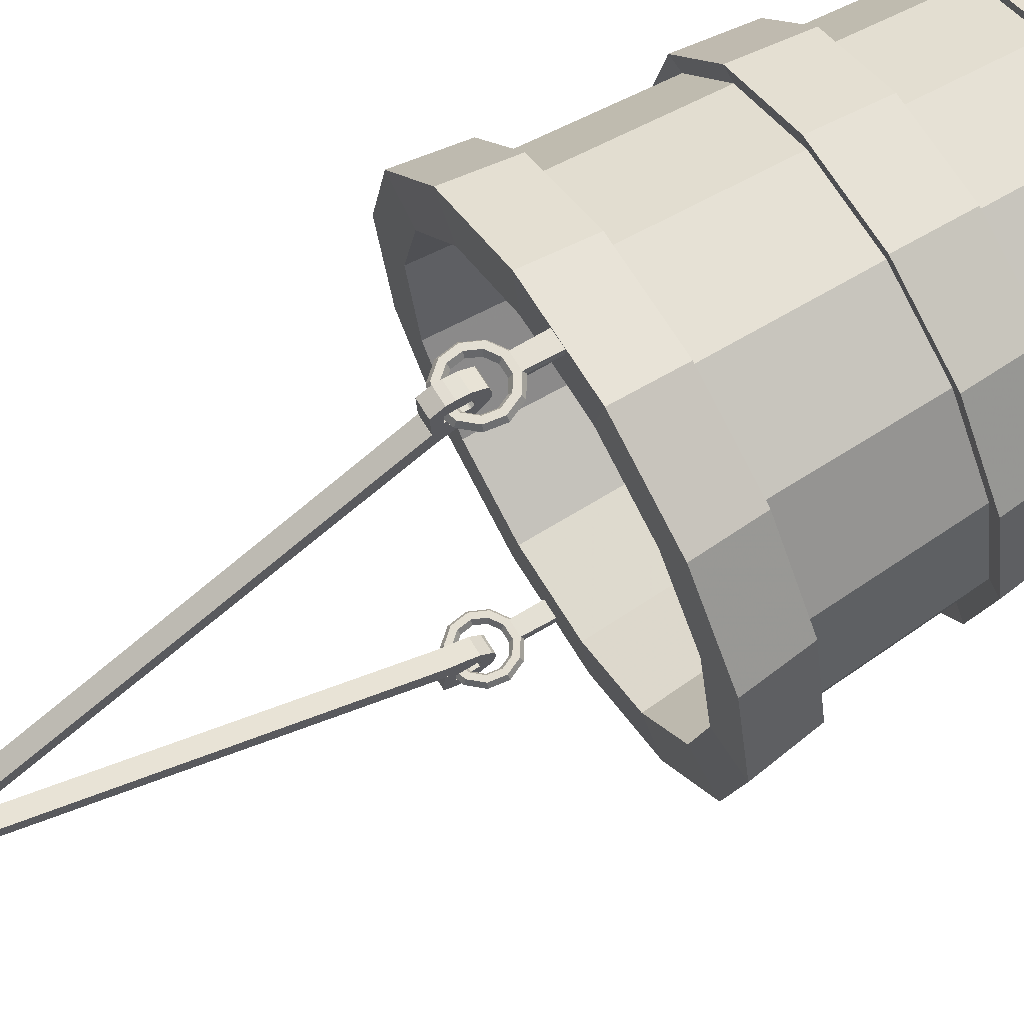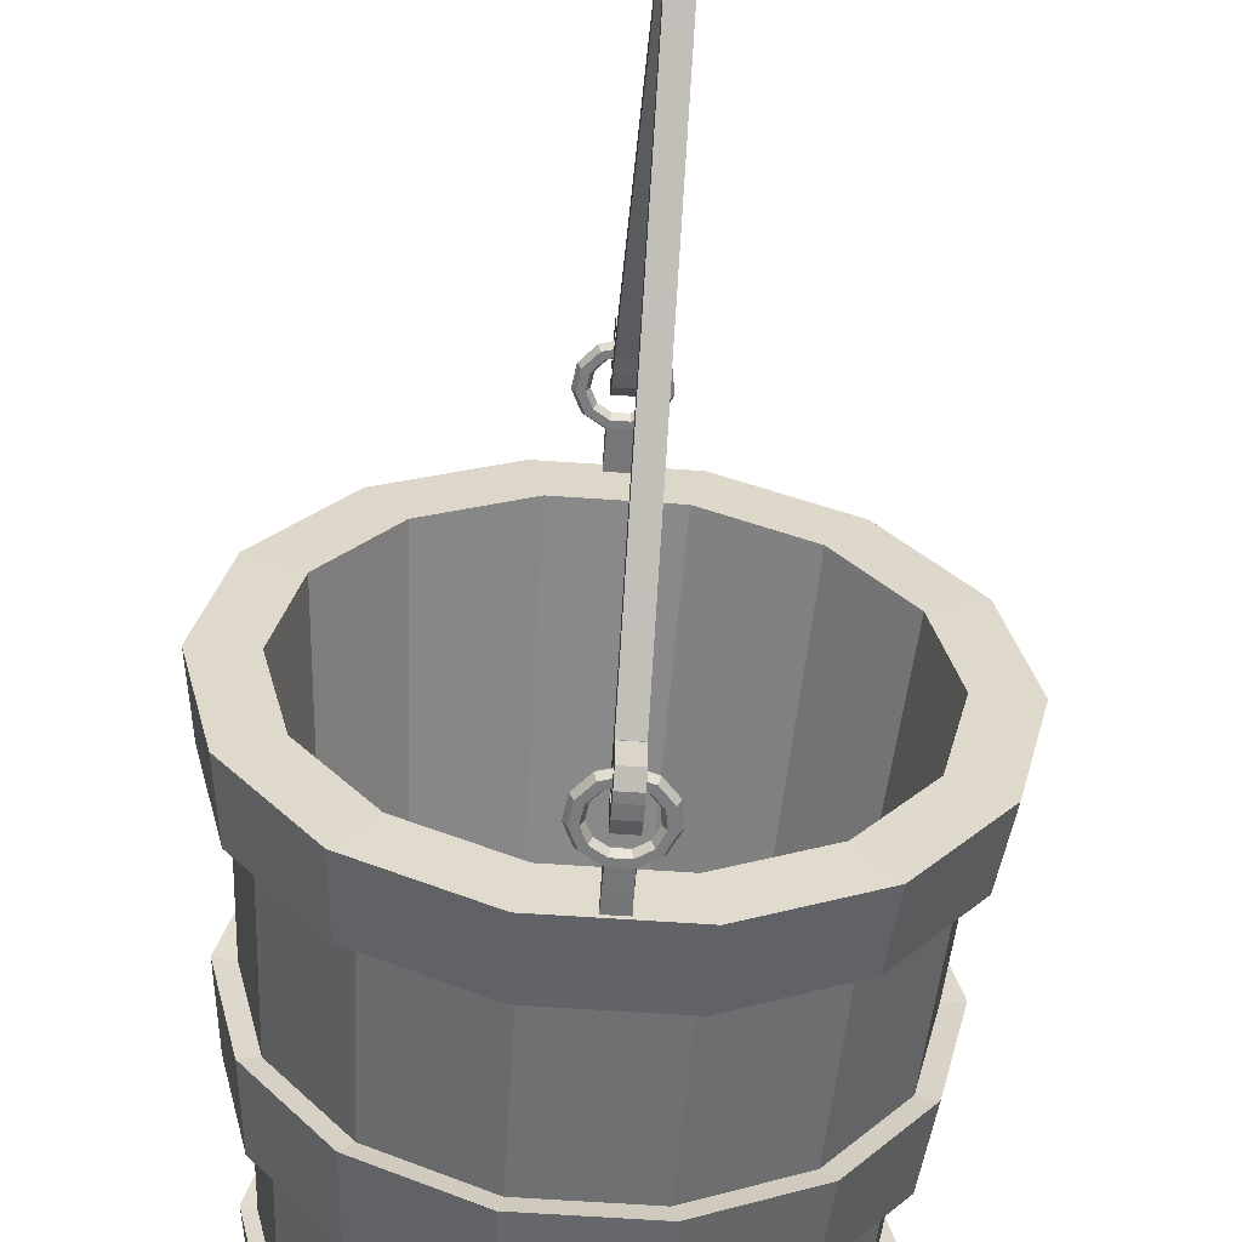
<metadata>
{"format":"obj","ext":"obj","renderer":"f3d","projection":"perspective","resolution":1024,"background":"white","views":[{"elev":67.4,"azim":-121.2,"up":"+Z"},{"elev":-58.6,"azim":175.8,"up":"+Z"}]}
</metadata>
<code>
v  17.3 -39.57 -0.09051
v  15.59 -39.57 -7.598
v  10.79 -39.57 -13.62
v  3.85 -39.57 -16.96
v  -3.85 -39.57 -16.96
v  -10.79 -39.57 -13.62
v  -15.59 -39.57 -7.598
v  -17.3 -39.57 -0.09051
v  -15.59 -39.57 7.417
v  -10.79 -39.57 13.44
v  -3.85 -39.57 16.78
v  3.85 -39.57 16.78
v  10.79 -39.57 13.44
v  15.59 -39.57 7.417
v  18.13 -28.71 -0.09051
v  16.34 -28.71 -7.957
v  11.3 -28.71 -14.27
v  4.035 -28.71 -17.77
v  -4.035 -28.71 -17.77
v  -11.3 -28.71 -14.27
v  -16.34 -28.71 -7.957
v  -18.13 -28.71 -0.09051
v  -16.34 -28.71 7.776
v  -11.3 -28.71 14.09
v  -4.035 -28.71 17.59
v  4.035 -28.71 17.59
v  11.3 -28.71 14.09
v  16.34 -28.71 7.776
v  18.83 -22.68 -0.09051
v  16.97 -22.68 -8.262
v  11.74 -22.68 -14.81
v  4.191 -22.68 -18.45
v  -4.191 -22.68 -18.45
v  -11.74 -22.68 -14.81
v  -16.97 -22.68 -8.262
v  -18.83 -22.68 -0.09051
v  -16.97 -22.68 8.081
v  -11.74 -22.68 14.63
v  -4.191 -22.68 18.27
v  4.191 -22.68 18.27
v  11.74 -22.68 14.63
v  16.97 -22.68 8.081
v  19.74 -9.033 -0.09051
v  17.79 -9.033 -8.657
v  12.31 -9.033 -15.53
v  4.393 -9.033 -19.34
v  -4.393 -9.033 -19.34
v  -12.31 -9.033 -15.53
v  -17.79 -9.033 -8.657
v  -19.74 -9.033 -0.09051
v  -17.79 -9.033 8.476
v  -12.31 -9.033 15.35
v  -4.394 -9.033 19.16
v  4.394 -9.033 19.16
v  12.31 -9.033 15.35
v  17.79 -9.033 8.476
v  18.06 -2.952 -0.09051
v  16.27 -2.952 -7.927
v  11.26 -2.952 -14.21
v  4.019 -2.952 -17.7
v  -4.019 -2.952 -17.7
v  -11.26 -2.952 -14.21
v  -16.27 -2.952 -7.927
v  -18.06 -2.952 -0.09051
v  -16.27 -2.952 7.746
v  -11.26 -2.952 14.03
v  -4.019 -2.952 17.52
v  4.019 -2.952 17.52
v  11.26 -2.952 14.03
v  16.27 -2.952 7.746
v  21.37 -8.972 -0.09051
v  19.25 -8.972 -9.362
v  13.32 -8.972 -16.8
v  4.755 -8.972 -20.92
v  -4.755 -8.972 -20.92
v  -13.32 -8.972 -16.8
v  -19.25 -8.972 -9.362
v  -21.37 -8.972 -0.09051
v  -19.25 -8.972 9.181
v  -13.32 -8.972 16.62
v  -4.755 -8.972 20.74
v  4.755 -8.972 20.74
v  13.32 -8.972 16.62
v  19.25 -8.972 9.181
v  20 -3.039 -9.721
v  22.2 -3.039 -0.09051
v  20 -3.039 9.54
v  13.84 -3.039 17.26
v  4.939 -3.039 21.55
v  -4.939 -3.039 21.55
v  -13.84 -3.039 17.26
v  -20 -3.039 9.54
v  -22.2 -3.039 -0.09051
v  -20 -3.039 -9.721
v  -13.84 -3.039 -17.44
v  -4.939 -3.039 -21.73
v  4.939 -3.039 -21.73
v  13.84 -3.039 -17.44
v  19.53 -28.93 -0.09051
v  17.6 -28.93 -8.566
v  12.18 -28.93 -15.36
v  4.347 -28.93 -19.14
v  -4.347 -28.93 -19.14
v  -12.18 -28.93 -15.36
v  -17.6 -28.93 -8.566
v  -19.53 -28.93 -0.09051
v  -17.6 -28.93 8.385
v  -12.18 -28.93 15.18
v  -4.347 -28.93 18.95
v  4.347 -28.93 18.95
v  12.18 -28.93 15.18
v  17.6 -28.93 8.385
v  18.28 -22.44 -8.894
v  20.29 -22.44 -0.09051
v  18.28 -22.44 8.713
v  12.65 -22.44 15.77
v  4.515 -22.44 19.69
v  -4.515 -22.44 19.69
v  -12.65 -22.44 15.77
v  -18.28 -22.44 8.713
v  -20.29 -22.44 -0.09051
v  -18.28 -22.44 -8.894
v  -12.65 -22.44 -15.95
v  -4.515 -22.44 -19.87
v  4.515 -22.44 -19.87
v  12.65 -22.44 -15.95
v  17.46 -45.06 -0.09051
v  15.73 -45.06 -7.668
v  10.89 -45.06 -13.74
v  3.886 -45.06 -17.12
v  -3.886 -45.06 -17.12
v  -10.89 -45.06 -13.74
v  -15.73 -45.06 -7.668
v  -17.46 -45.06 -0.09051
v  -15.73 -45.06 7.487
v  -10.89 -45.06 13.56
v  -3.886 -45.06 16.94
v  3.886 -45.06 16.94
v  10.89 -45.06 13.56
v  15.73 -45.06 7.487
v  16.5 -39.39 -8.034
v  18.31 -39.39 -0.09051
v  16.5 -39.39 7.853
v  11.42 -39.39 14.22
v  4.074 -39.39 17.76
v  -4.074 -39.39 17.76
v  -11.42 -39.39 14.22
v  -16.5 -39.39 7.853
v  -18.31 -39.39 -0.09051
v  -16.5 -39.39 -8.034
v  -11.41 -39.39 -14.4
v  -4.074 -39.39 -17.94
v  4.074 -39.39 -17.94
v  11.41 -39.39 -14.4
v  15.01 -39.68 -0.09051
v  13.53 -39.68 -6.604
v  9.36 -39.68 -11.83
v  3.34 -39.68 -14.73
v  -3.34 -39.68 -14.73
v  -9.36 -39.68 -11.83
v  -13.53 -39.68 -6.604
v  -15.01 -39.68 -0.09051
v  -13.53 -39.68 6.423
v  -9.36 -39.68 11.65
v  -3.34 -39.68 14.54
v  3.34 -39.68 14.54
v  9.36 -39.68 11.65
v  13.53 -39.68 6.423
v  0.03516 5.14 21.1
v  0.03516 4.87 21.57
v  1.448 4.455 21.57
v  1.594 4.682 21.1
v  0.03516 4.33 21.57
v  1.156 4.001 21.57
v  0.03516 4.06 21.1
v  1.01 3.773 21.1
v  0.03516 4.33 20.63
v  1.156 4.001 20.63
v  0.03516 4.87 20.63
v  1.448 4.455 20.63
v  2.411 3.343 21.57
v  2.657 3.455 21.1
v  1.92 3.118 21.57
v  1.675 3.006 21.1
v  1.92 3.118 20.63
v  2.411 3.343 20.63
v  2.621 1.886 21.57
v  2.888 1.847 21.1
v  2.086 1.962 21.57
v  1.819 2.001 21.1
v  2.086 1.962 20.63
v  2.621 1.886 20.63
v  2.009 0.5466 21.57
v  2.214 0.3697 21.1
v  1.601 0.9003 21.57
v  1.397 1.077 21.1
v  1.601 0.9003 20.63
v  2.009 0.5466 20.63
v  0.7712 -0.2493 21.57
v  0.8472 -0.5084 21.1
v  0.619 0.269 21.57
v  0.5429 0.5281 21.1
v  0.619 0.269 20.63
v  0.7712 -0.2493 20.63
v  -0.5487 0.269 21.57
v  -0.7008 -0.2493 21.57
v  -0.4726 0.5281 21.1
v  -0.5487 0.269 20.63
v  -0.7008 -0.2493 20.63
v  -0.7769 -0.5084 21.1
v  -1.939 0.5466 21.57
v  -2.143 0.3697 21.1
v  -1.531 0.9003 21.57
v  -1.327 1.077 21.1
v  -1.531 0.9003 20.63
v  -1.939 0.5466 20.63
v  -2.551 1.886 21.57
v  -2.818 1.847 21.1
v  -2.016 1.962 21.57
v  -1.749 2.001 21.1
v  -2.016 1.962 20.63
v  -2.551 1.886 20.63
v  -2.341 3.343 21.57
v  -2.587 3.455 21.1
v  -1.85 3.118 21.57
v  -1.604 3.006 21.1
v  -1.85 3.118 20.63
v  -2.341 3.343 20.63
v  -1.377 4.455 21.57
v  -1.523 4.682 21.1
v  -1.085 4.001 21.57
v  -0.9392 3.773 21.1
v  -1.085 4.001 20.63
v  -1.377 4.455 20.63
v  -0.7593 -3.032 21.47
v  0.8022 -3.032 21.47
v  0.8022 -3.032 21.1
v  0.8022 -3.032 20.72
v  -0.7593 -3.032 20.72
v  -0.7593 -3.032 21.1
v  -0.807 4.536 20.64
v  -0.807 4.519 20.07
v  -0.807 3.234 20.63
v  0.7188 4.519 20.07
v  0.7188 3.234 20.63
v  0.7188 4.536 20.64
v  -0.807 4.89 20.68
v  -0.807 5.711 19.93
v  0.7188 5.711 19.93
v  0.7188 4.89 20.68
v  -0.807 4.872 21.5
v  -0.807 5.825 22.21
v  0.7188 5.825 22.21
v  0.7188 4.872 21.5
v  -0.807 4.732 21.55
v  -0.807 4.768 22.74
v  0.7188 4.768 22.74
v  0.7188 4.732 21.55
v  -0.807 4.143 21.56
v  -0.807 4.101 22.75
v  0.7188 4.101 22.75
v  0.7188 4.143 21.56
v  -0.807 3.457 21.55
v  -0.807 3.151 22.7
v  0.7188 3.151 22.7
v  0.7188 3.457 21.55
v  -0.807 2.994 21.56
v  -0.807 1.998 22.11
v  0.7188 1.998 22.11
v  0.7188 2.994 21.56
v  -0.807 2.912 21.26
v  -0.807 1.766 21.3
v  0.7188 1.766 21.3
v  0.7188 2.912 21.26
v  -0.807 2.922 20.83
v  -0.807 1.779 20.77
v  0.7188 1.779 20.77
v  0.7188 2.922 20.83
v  -0.807 3.117 20.66
v  -0.807 2.016 20.35
v  0.7188 2.016 20.35
v  0.7188 3.117 20.66
v  -0.807 3.476 20.51
v  -0.807 2.94 19.5
v  0.7188 2.94 19.5
v  0.7188 3.476 20.51
v  -0.807 3.979 20.3
v  -0.807 3.449 19.28
v  0.7188 3.449 19.28
v  0.7188 3.979 20.3
v  -0.807 4.51 20.07
v  -0.807 4.052 19.02
v  0.7188 4.052 19.02
v  0.7188 4.51 20.07
v  -0.807 5.726 19.93
v  -0.807 5.255 18.62
v  0.7188 5.255 18.62
v  0.7188 5.726 19.93
v  -0.807 43.31 0.6456
v  -0.807 43.15 -0.4868
v  0.7188 43.15 -0.4868
v  0.7188 43.31 0.6456
v  0.03516 5.14 -21.1
v  1.594 4.682 -21.1
v  1.448 4.455 -21.57
v  0.03516 4.87 -21.57
v  1.156 4.001 -21.57
v  0.03516 4.33 -21.57
v  1.01 3.773 -21.1
v  0.03516 4.06 -21.1
v  1.156 4.001 -20.63
v  0.03516 4.33 -20.63
v  1.448 4.455 -20.63
v  0.03516 4.87 -20.63
v  2.657 3.455 -21.1
v  2.411 3.343 -21.57
v  1.92 3.118 -21.57
v  1.675 3.006 -21.1
v  1.92 3.118 -20.63
v  2.411 3.343 -20.63
v  2.888 1.847 -21.1
v  2.621 1.886 -21.57
v  2.086 1.962 -21.57
v  1.819 2.001 -21.1
v  2.086 1.962 -20.63
v  2.621 1.886 -20.63
v  2.214 0.3697 -21.1
v  2.009 0.5466 -21.57
v  1.601 0.9003 -21.57
v  1.397 1.077 -21.1
v  1.601 0.9003 -20.63
v  2.009 0.5466 -20.63
v  0.8472 -0.5084 -21.1
v  0.7712 -0.2493 -21.57
v  0.619 0.269 -21.57
v  0.5429 0.5281 -21.1
v  0.619 0.269 -20.63
v  0.7712 -0.2493 -20.63
v  -0.7008 -0.2493 -21.57
v  -0.5487 0.269 -21.57
v  -0.4726 0.5281 -21.1
v  -0.5487 0.269 -20.63
v  -0.7008 -0.2493 -20.63
v  -0.7769 -0.5084 -21.1
v  -2.143 0.3697 -21.1
v  -1.939 0.5466 -21.57
v  -1.531 0.9003 -21.57
v  -1.327 1.077 -21.1
v  -1.531 0.9003 -20.63
v  -1.939 0.5466 -20.63
v  -2.818 1.847 -21.1
v  -2.551 1.886 -21.57
v  -2.016 1.962 -21.57
v  -1.749 2.001 -21.1
v  -2.016 1.962 -20.63
v  -2.551 1.886 -20.63
v  -2.587 3.455 -21.1
v  -2.341 3.343 -21.57
v  -1.85 3.118 -21.57
v  -1.604 3.006 -21.1
v  -1.85 3.118 -20.63
v  -2.341 3.343 -20.63
v  -1.523 4.682 -21.1
v  -1.377 4.455 -21.57
v  -1.085 4.001 -21.57
v  -0.9392 3.773 -21.1
v  -1.085 4.001 -20.63
v  -1.377 4.455 -20.63
v  -0.7593 -3.032 -21.47
v  0.8022 -3.032 -21.47
v  0.8022 -3.032 -21.1
v  0.8022 -3.032 -20.72
v  -0.7593 -3.032 -20.72
v  -0.7593 -3.032 -21.1
v  -0.807 4.536 -20.64
v  -0.807 3.234 -20.63
v  -0.807 4.519 -20.07
v  0.7188 3.234 -20.63
v  0.7188 4.519 -20.07
v  0.7188 4.536 -20.64
v  -0.807 5.711 -19.93
v  -0.807 4.89 -20.68
v  0.7188 5.711 -19.93
v  0.7188 4.89 -20.68
v  -0.807 5.825 -22.21
v  -0.807 4.872 -21.5
v  0.7188 5.825 -22.21
v  0.7188 4.872 -21.5
v  -0.807 4.768 -22.74
v  -0.807 4.732 -21.55
v  0.7188 4.768 -22.74
v  0.7188 4.732 -21.55
v  -0.807 4.101 -22.75
v  -0.807 4.143 -21.56
v  0.7188 4.101 -22.75
v  0.7188 4.143 -21.56
v  -0.807 3.151 -22.7
v  -0.807 3.457 -21.55
v  0.7188 3.151 -22.7
v  0.7188 3.457 -21.55
v  -0.807 1.998 -22.1
v  -0.807 2.994 -21.56
v  0.7188 1.998 -22.1
v  0.7188 2.994 -21.56
v  -0.807 1.766 -21.3
v  -0.807 2.912 -21.26
v  0.7188 1.766 -21.3
v  0.7188 2.912 -21.26
v  -0.807 1.779 -20.77
v  -0.807 2.922 -20.83
v  0.7188 1.779 -20.77
v  0.7188 2.922 -20.83
v  -0.807 2.016 -20.35
v  -0.807 3.117 -20.66
v  0.7188 2.016 -20.35
v  0.7188 3.117 -20.66
v  -0.807 2.94 -19.5
v  -0.807 3.476 -20.51
v  0.7188 2.94 -19.5
v  0.7188 3.476 -20.51
v  -0.807 3.449 -19.28
v  -0.807 3.979 -20.3
v  0.7188 3.449 -19.28
v  0.7188 3.979 -20.3
v  -0.807 4.052 -19.02
v  -0.807 4.51 -20.07
v  0.7188 4.052 -19.02
v  0.7188 4.51 -20.07
v  -0.807 5.255 -18.62
v  -0.807 5.726 -19.93
v  0.7188 5.255 -18.62
v  0.7188 5.726 -19.93
v  -0.807 43.15 0.9271
v  -0.807 43.31 -0.2052
v  0.7188 43.15 0.9271
v  0.7188 43.31 -0.2052
v  1.629 45.06 1.136
v  1.887 45.06 0.174
v  1.629 45.06 -0.7876
v  0.925 45.06 -1.492
v  -0.03659 45.06 -1.749
v  -0.9981 45.06 -1.492
v  -1.702 45.06 -0.7876
v  -0.8121 45.06 -0.6001
v  0.6833 45.06 -0.6001
v  0.6833 45.06 0.8952
v  -0.8121 45.06 0.8952
v  -1.96 45.06 0.174
v  -1.702 45.06 1.136
v  -0.9981 45.06 1.839
v  -0.03659 45.06 2.097
v  0.925 45.06 1.839
v  1.629 42.94 1.136
v  1.887 42.94 0.174
v  0.925 42.94 1.839
v  -0.03659 42.94 2.097
v  -0.9981 42.94 1.839
v  -1.702 42.94 1.136
v  -1.96 42.94 0.174
v  -1.702 42.94 -0.7876
v  -0.9981 42.94 -1.492
v  -0.03659 42.94 -1.749
v  0.925 42.94 -1.492
v  1.629 42.94 -0.7876
v  -0.8121 42.94 -0.6001
v  -0.8121 42.94 0.8952
v  0.6833 42.94 0.8952
v  0.6833 42.94 -0.6001
o Object009
g Object009
f 127 128 141 142
f 128 129 154 141
f 129 130 153 154
f 130 131 152 153
f 131 132 151 152
f 132 133 150 151
f 133 134 149 150
f 134 135 148 149
f 135 136 147 148
f 136 137 146 147
f 137 138 145 146
f 138 139 144 145
f 139 140 143 144
f 140 127 142 143
f 1 2 16 15
f 2 3 17 16
f 3 4 18 17
f 4 5 19 18
f 5 6 20 19
f 6 7 21 20
f 7 8 22 21
f 8 9 23 22
f 9 10 24 23
f 10 11 25 24
f 11 12 26 25
f 12 13 27 26
f 13 14 28 27
f 14 1 15 28
f 99 100 113 114
f 100 101 126 113
f 101 102 125 126
f 102 103 124 125
f 103 104 123 124
f 104 105 122 123
f 105 106 121 122
f 106 107 120 121
f 107 108 119 120
f 108 109 118 119
f 109 110 117 118
f 110 111 116 117
f 111 112 115 116
f 112 99 114 115
f 29 30 44 43
f 30 31 45 44
f 31 32 46 45
f 32 33 47 46
f 33 34 48 47
f 34 35 49 48
f 35 36 50 49
f 36 37 51 50
f 37 38 52 51
f 38 39 53 52
f 39 40 54 53
f 40 41 55 54
f 41 42 56 55
f 42 29 43 56
f 71 72 85 86
f 72 73 98 85
f 73 74 97 98
f 74 75 96 97
f 75 76 95 96
f 76 77 94 95
f 77 78 93 94
f 78 79 92 93
f 79 80 91 92
f 80 81 90 91
f 81 82 89 90
f 82 83 88 89
f 83 84 87 88
f 84 71 86 87
f 168 155 156 157 158 159 160 161 162 163 164 165 166 167
f 43 44 72 71
f 44 45 73 72
f 45 46 74 73
f 46 47 48 76 75 74
f 48 49 77 76
f 49 50 78 77
f 50 51 79 78
f 51 52 80 79
f 52 53 81 80
f 53 54 82 81
f 54 55 83 82
f 55 56 84 83
f 56 43 71 84
f 58 57 86 85
f 57 70 87 86
f 70 69 88 87
f 69 68 89 88
f 68 67 90 89
f 67 66 91 90
f 66 65 92 91
f 65 64 93 92
f 64 63 94 93
f 63 62 95 94
f 62 61 96 95
f 61 60 97 96
f 60 59 98 97
f 59 58 85 98
f 15 16 100 99
f 16 17 101 100
f 17 18 102 101
f 18 19 103 102
f 19 20 104 103
f 20 21 105 104
f 21 22 106 105
f 22 23 107 106
f 23 24 108 107
f 24 25 109 108
f 25 26 110 109
f 26 27 111 110
f 27 28 112 111
f 28 15 99 112
f 30 29 114 113
f 29 42 115 114
f 42 41 116 115
f 41 40 117 116
f 40 39 118 117
f 39 38 119 118
f 38 37 120 119
f 37 36 121 120
f 36 35 122 121
f 35 34 123 122
f 34 33 124 123
f 33 32 125 124
f 32 31 126 125
f 31 30 113 126
f 140 139 138 137 136 135 134 133 132 131 130 129 128 127
f 2 1 142 141
f 1 14 143 142
f 14 13 144 143
f 13 12 145 144
f 12 11 146 145
f 11 10 147 146
f 10 9 148 147
f 9 8 149 148
f 8 7 150 149
f 7 6 151 150
f 6 5 152 151
f 5 4 153 152
f 4 3 154 153
f 3 2 141 154
f 57 58 156 155
f 58 59 157 156
f 59 60 158 157
f 60 61 159 158
f 61 62 160 159
f 62 63 161 160
f 63 64 162 161
f 64 65 163 162
f 65 66 164 163
f 66 67 165 164
f 67 68 166 165
f 68 69 167 166
f 69 70 168 167
f 70 57 155 168
f 169 170 171 172
f 170 173 174 171
f 173 175 176 174
f 175 177 178 176
f 177 179 180 178
f 179 169 172 180
f 172 171 181 182
f 171 174 183 181
f 174 176 184 183
f 176 178 185 184
f 178 180 186 185
f 180 172 182 186
f 182 181 187 188
f 181 183 189 187
f 183 184 190 189
f 184 185 191 190
f 185 186 192 191
f 186 182 188 192
f 188 187 193 194
f 187 189 195 193
f 189 190 196 195
f 190 191 197 196
f 191 192 198 197
f 192 188 194 198
f 194 193 199 200
f 193 195 201 199
f 195 196 202 201
f 196 197 203 202
f 197 198 204 203
f 198 194 200 204
f 199 201 205 206
f 201 202 207 205
f 202 203 208 207
f 203 204 209 208
f 210 206 211 212
f 206 205 213 211
f 205 207 214 213
f 207 208 215 214
f 208 209 216 215
f 209 210 212 216
f 212 211 217 218
f 211 213 219 217
f 213 214 220 219
f 214 215 221 220
f 215 216 222 221
f 216 212 218 222
f 218 217 223 224
f 217 219 225 223
f 219 220 226 225
f 220 221 227 226
f 221 222 228 227
f 222 218 224 228
f 224 223 229 230
f 223 225 231 229
f 225 226 232 231
f 226 227 233 232
f 227 228 234 233
f 228 224 230 234
f 230 229 170 169
f 229 231 173 170
f 231 232 175 173
f 232 233 177 175
f 233 234 179 177
f 234 230 169 179
f 235 236 199 206
f 236 237 200 199
f 237 238 204 200
f 238 239 209 204
f 239 240 210 209
f 240 235 206 210
f 241 242 243
f 243 242 244 245
f 245 244 246
f 246 241 243 245
f 241 247 248 242
f 242 248 249 244
f 244 249 250 246
f 246 250 247 241
f 247 251 252 248
f 248 252 253 249
f 249 253 254 250
f 250 254 251 247
f 251 255 256 252
f 252 256 257 253
f 253 257 258 254
f 254 258 255 251
f 255 259 260 256
f 256 260 261 257
f 257 261 262 258
f 258 262 259 255
f 259 263 264 260
f 260 264 265 261
f 261 265 266 262
f 262 266 263 259
f 263 267 268 264
f 264 268 269 265
f 265 269 270 266
f 266 270 267 263
f 267 271 272 268
f 268 272 273 269
f 269 273 274 270
f 270 274 271 267
f 271 275 276 272
f 272 276 277 273
f 273 277 278 274
f 274 278 275 271
f 275 279 280 276
f 276 280 281 277
f 277 281 282 278
f 278 282 279 275
f 279 283 284 280
f 280 284 285 281
f 281 285 286 282
f 282 286 283 279
f 283 287 288 284
f 284 288 289 285
f 285 289 290 286
f 286 290 287 283
f 287 291 292 288
f 288 292 293 289
f 289 293 294 290
f 290 294 291 287
f 291 295 296 292
f 292 296 297 293
f 293 297 298 294
f 294 298 295 291
f 295 299 300 296
f 296 300 301 297
f 297 301 302 298
f 298 302 299 295
f 303 304 305 306
f 306 305 307 308
f 308 307 309 310
f 310 309 311 312
f 312 311 313 314
f 314 313 304 303
f 304 315 316 305
f 305 316 317 307
f 307 317 318 309
f 309 318 319 311
f 311 319 320 313
f 313 320 315 304
f 315 321 322 316
f 316 322 323 317
f 317 323 324 318
f 318 324 325 319
f 319 325 326 320
f 320 326 321 315
f 321 327 328 322
f 322 328 329 323
f 323 329 330 324
f 324 330 331 325
f 325 331 332 326
f 326 332 327 321
f 327 333 334 328
f 328 334 335 329
f 329 335 336 330
f 330 336 337 331
f 331 337 338 332
f 332 338 333 327
f 334 339 340 335
f 335 340 341 336
f 336 341 342 337
f 337 342 343 338
f 344 345 346 339
f 339 346 347 340
f 340 347 348 341
f 341 348 349 342
f 342 349 350 343
f 343 350 345 344
f 345 351 352 346
f 346 352 353 347
f 347 353 354 348
f 348 354 355 349
f 349 355 356 350
f 350 356 351 345
f 351 357 358 352
f 352 358 359 353
f 353 359 360 354
f 354 360 361 355
f 355 361 362 356
f 356 362 357 351
f 357 363 364 358
f 358 364 365 359
f 359 365 366 360
f 360 366 367 361
f 361 367 368 362
f 362 368 363 357
f 363 303 306 364
f 364 306 308 365
f 365 308 310 366
f 366 310 312 367
f 367 312 314 368
f 368 314 303 363
f 369 339 334 370
f 370 334 333 371
f 371 333 338 372
f 372 338 343 373
f 373 343 344 374
f 374 344 339 369
f 375 376 377
f 376 378 379 377
f 378 380 379
f 380 378 376 375
f 375 377 381 382
f 377 379 383 381
f 379 380 384 383
f 380 375 382 384
f 382 381 385 386
f 381 383 387 385
f 383 384 388 387
f 384 382 386 388
f 386 385 389 390
f 385 387 391 389
f 387 388 392 391
f 388 386 390 392
f 390 389 393 394
f 389 391 395 393
f 391 392 396 395
f 392 390 394 396
f 394 393 397 398
f 393 395 399 397
f 395 396 400 399
f 396 394 398 400
f 398 397 401 402
f 397 399 403 401
f 399 400 404 403
f 400 398 402 404
f 402 401 405 406
f 401 403 407 405
f 403 404 408 407
f 404 402 406 408
f 406 405 409 410
f 405 407 411 409
f 407 408 412 411
f 408 406 410 412
f 410 409 413 414
f 409 411 415 413
f 411 412 416 415
f 412 410 414 416
f 414 413 417 418
f 413 415 419 417
f 415 416 420 419
f 416 414 418 420
f 418 417 421 422
f 417 419 423 421
f 419 420 424 423
f 420 418 422 424
f 422 421 425 426
f 421 423 427 425
f 423 424 428 427
f 424 422 426 428
f 426 425 429 430
f 425 427 431 429
f 427 428 432 431
f 428 426 430 432
f 430 429 433 434
f 429 431 435 433
f 431 432 436 435
f 432 430 434 436
f 437 438 439 440 441 442 443 444 445 446 447 444 443 448 449 450 451 452
f 437 453 454 438
f 452 455 453 437
f 451 456 455 452
f 450 457 456 451
f 449 458 457 450
f 448 459 458 449
f 443 460 459 448
f 442 461 460 443
f 441 462 461 442
f 440 463 462 441
f 439 464 463 440
f 438 454 464 439
f 453 455 456 457 458 459 460 465 466 467 468 465 460 461 462 463 464 454
f 468 445 444 465
f 467 446 445 468
f 465 444 447 466
f 466 447 446 467

</code>
